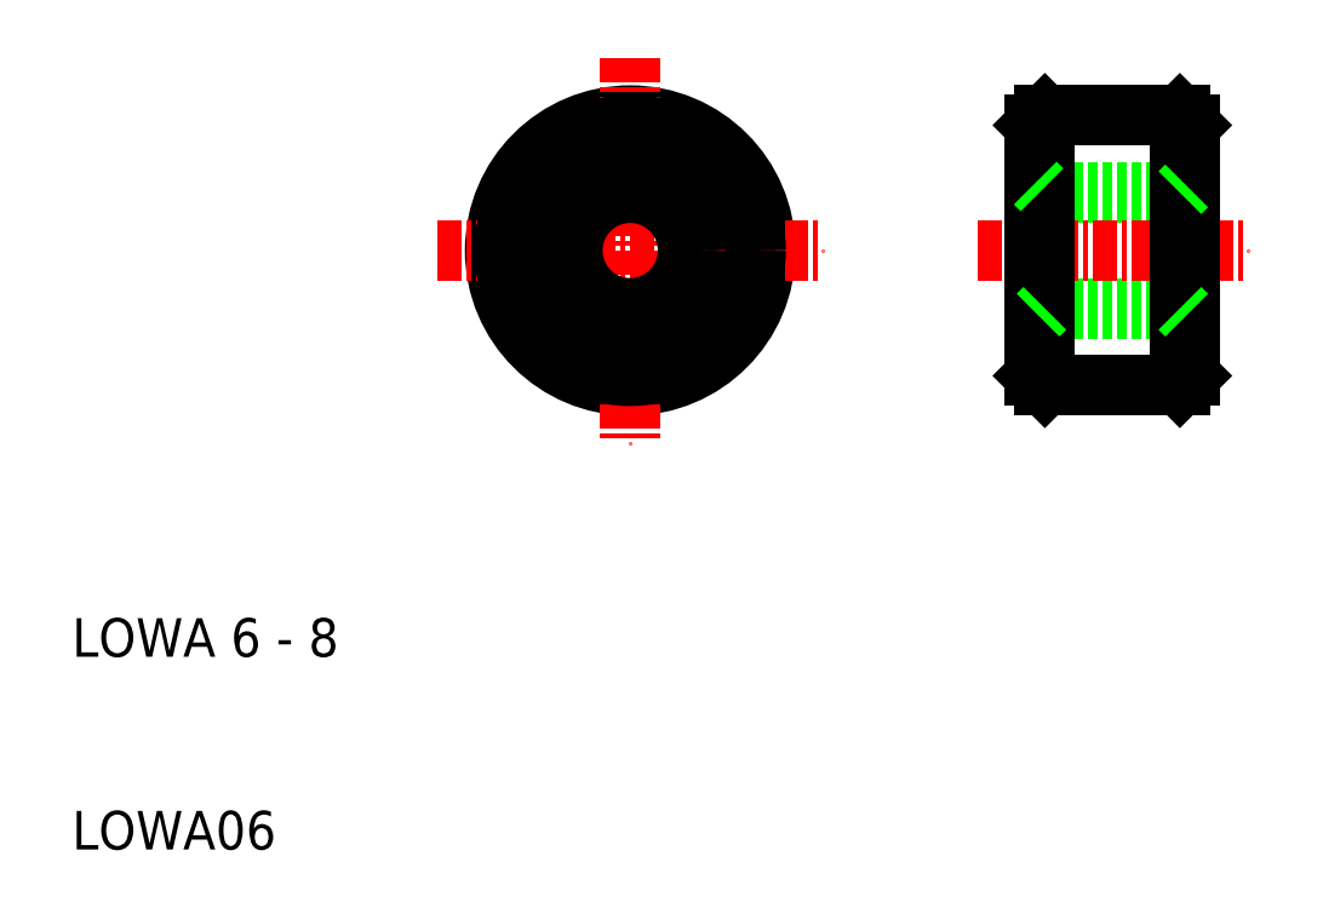
<metadata>
{"format":"dxf","ext":"dxf","renderer":"ezdxf+matplotlib","layout":"modelspace","background":"white","min_lineweight":24,"dpi":150}
</metadata>
<code>
0
SECTION
2
ENTITIES
0
LINE
8
0
10
60.44
20
34.08
30
0
11
67.44
21
34.08
31
0
0
LINE
8
0
10
60.44
20
48.08
30
0
11
67.44
21
48.08
31
0
0
LINE
8
0
10
60.44
20
44.08
30
0
11
67.44
21
44.08
31
0
0
LINE
8
0
10
60.44
20
38.08
30
0
11
67.44
21
38.08
31
0
0
LINE
8
CENTER
10
56.94
20
41.08
30
0
11
70.94
21
41.08
31
0
0
CIRCLE
8
0
10
38.94
20
41.08
30
0
40
7
0
LINE
8
0
10
59.94
20
34.58
30
0
11
59.94
21
47.58
31
0
0
LINE
8
CENTER
10
38.94
20
51.08
30
0
11
38.94
21
31.08
31
0
0
TEXT
8
0
10
10
20
20
30
0
40
2
1
LOWA 6 - 8
0
TEXT
8
0
10
10
20
10
30
0
40
2
1
LOWA06
0
LINE
8
CENTER
10
28.94
20
41.08
30
0
11
48.94
21
41.08
31
0
0
CIRCLE
8
0
10
38.94
20
41.08
30
0
40
3
0
LINE
8
0
10
67.94
20
47.58
30
0
11
67.94
21
34.58
31
0
0
CIRCLE
8
0
10
38.94
20
41.08
30
0
40
6.5
0
LINE
8
0
10
60.44
20
34.08
30
0
11
60.44
21
48.08
31
0
0
CIRCLE
8
0
10
38.94
20
41.08
30
0
40
3.5
0
LINE
8
0
10
67.44
20
48.08
30
0
11
67.44
21
34.08
31
0
0
LINE
8
0
10
60.44
20
48.08
30
0
11
59.94
21
47.58
31
0
0
LINE
8
0
10
67.44
20
48.08
30
0
11
67.94
21
47.58
31
0
0
LINE
8
0
10
67.94
20
34.58
30
0
11
67.44
21
34.08
31
0
0
LINE
8
0
10
60.44
20
34.08
30
0
11
59.94
21
34.58
31
0
0
LINE
8
0
10
59.94
20
44.58
30
0
11
60.44
21
44.08
31
0
0
LINE
8
0
10
67.44
20
44.08
30
0
11
67.94
21
44.58
31
0
0
LINE
8
0
10
67.44
20
38.08
30
0
11
67.94
21
37.58
31
0
0
LINE
8
0
10
60.44
20
38.08
30
0
11
59.94
21
37.58
31
0
0
ENDSEC
0
EOF

</code>
